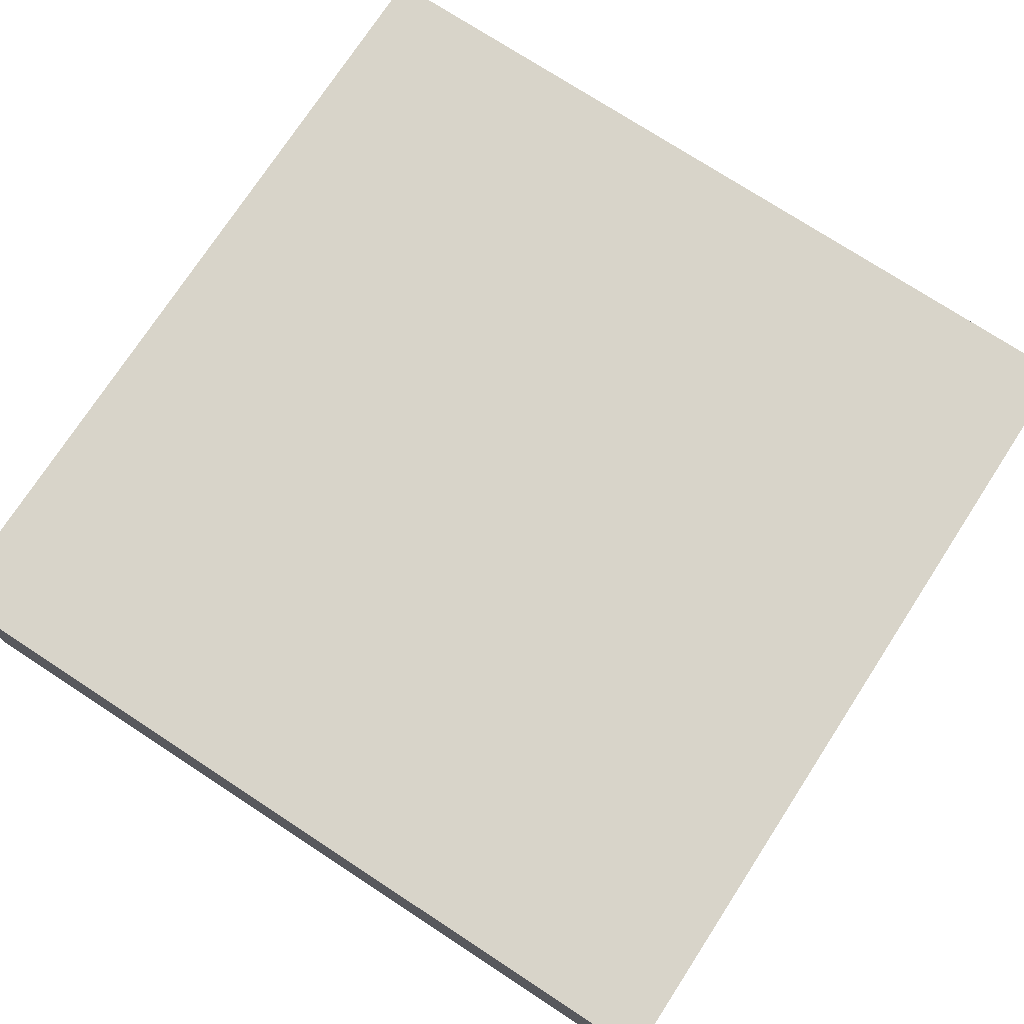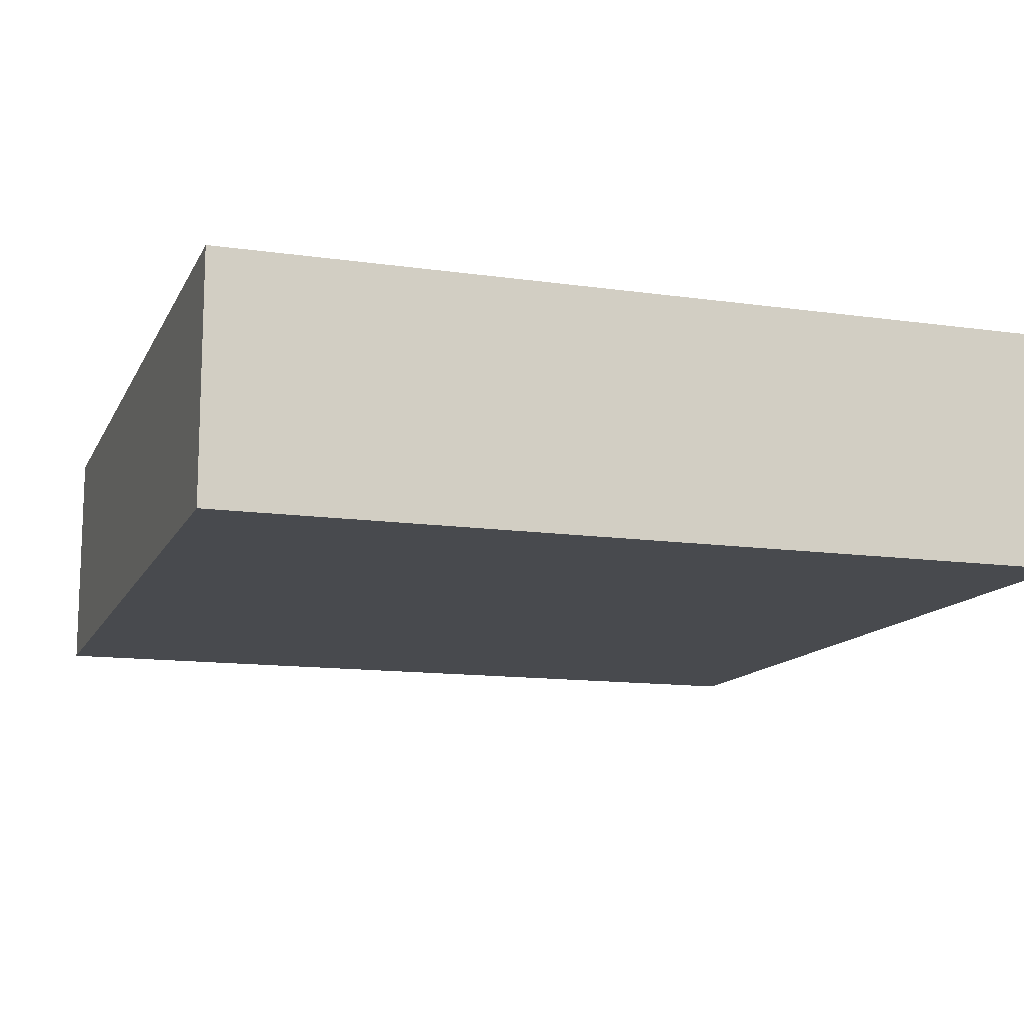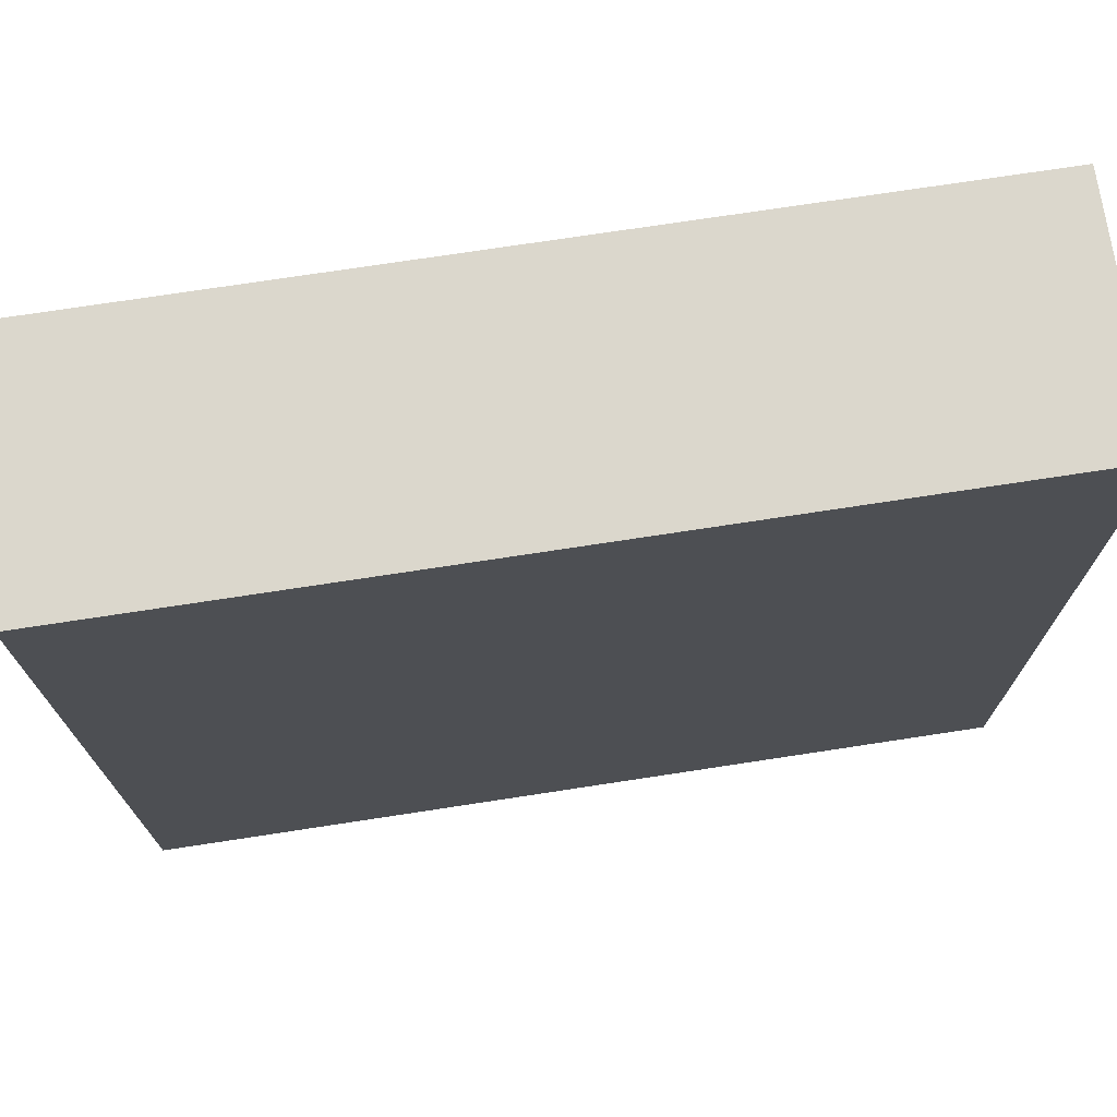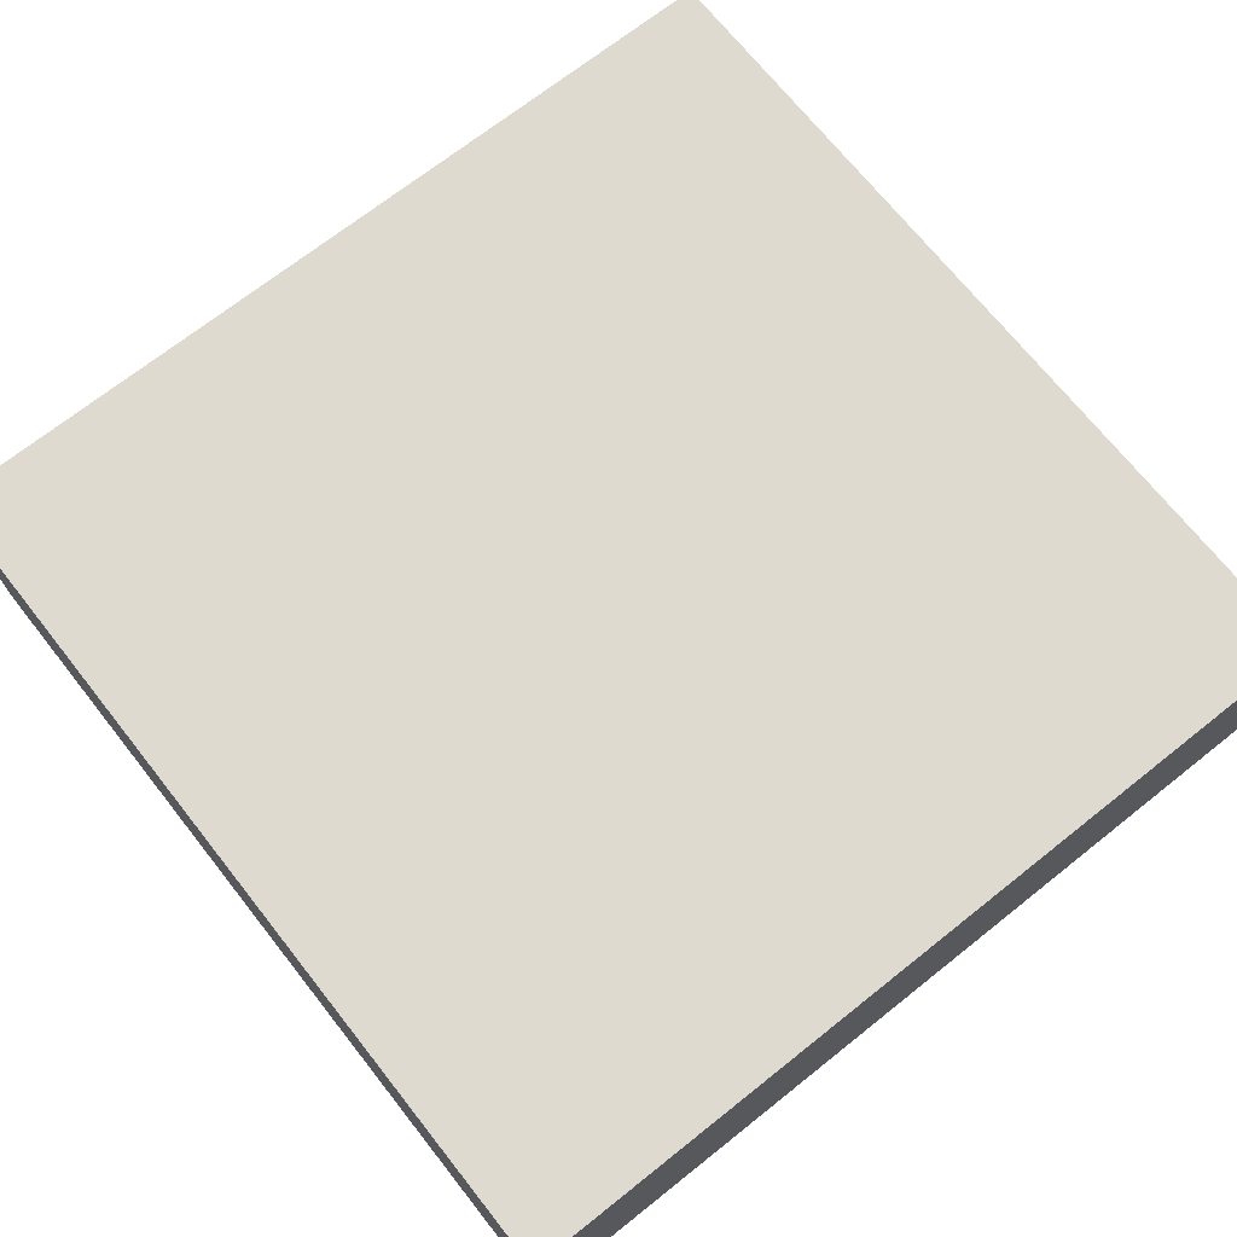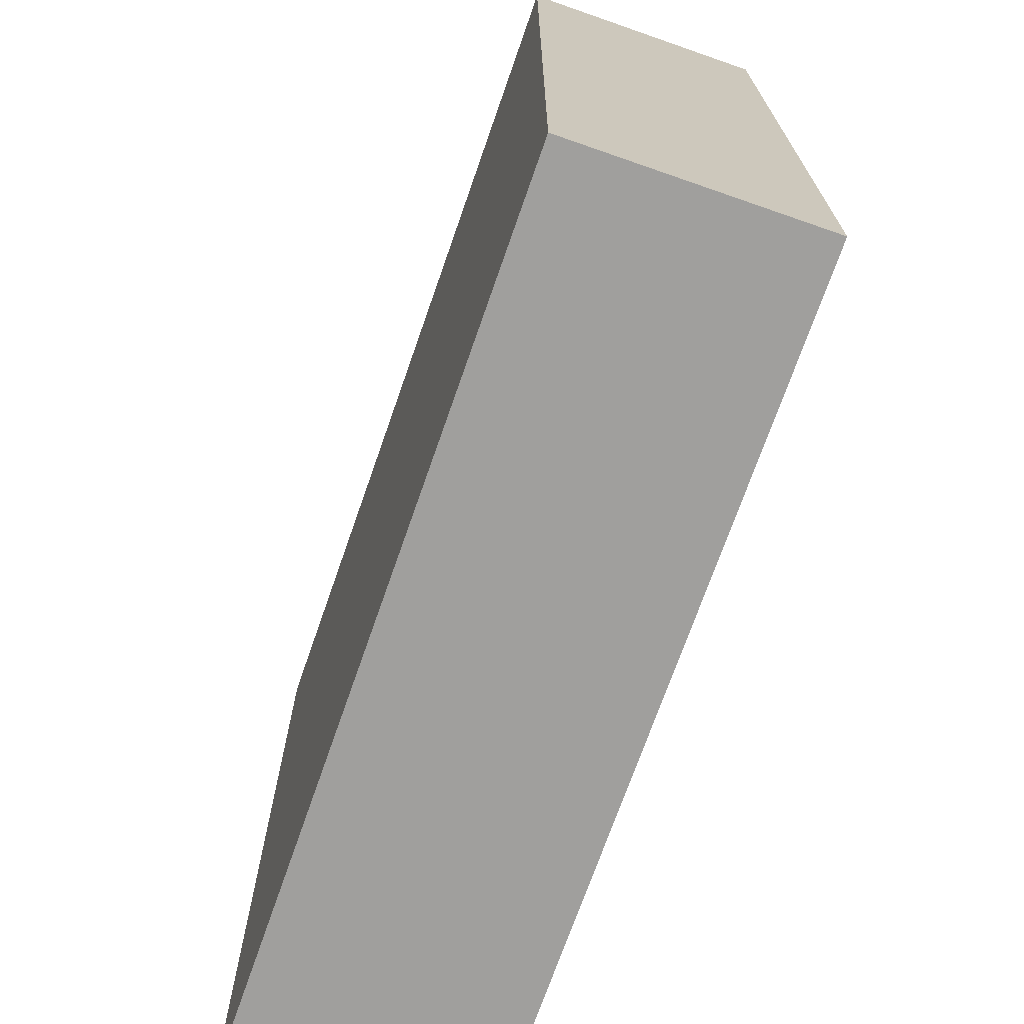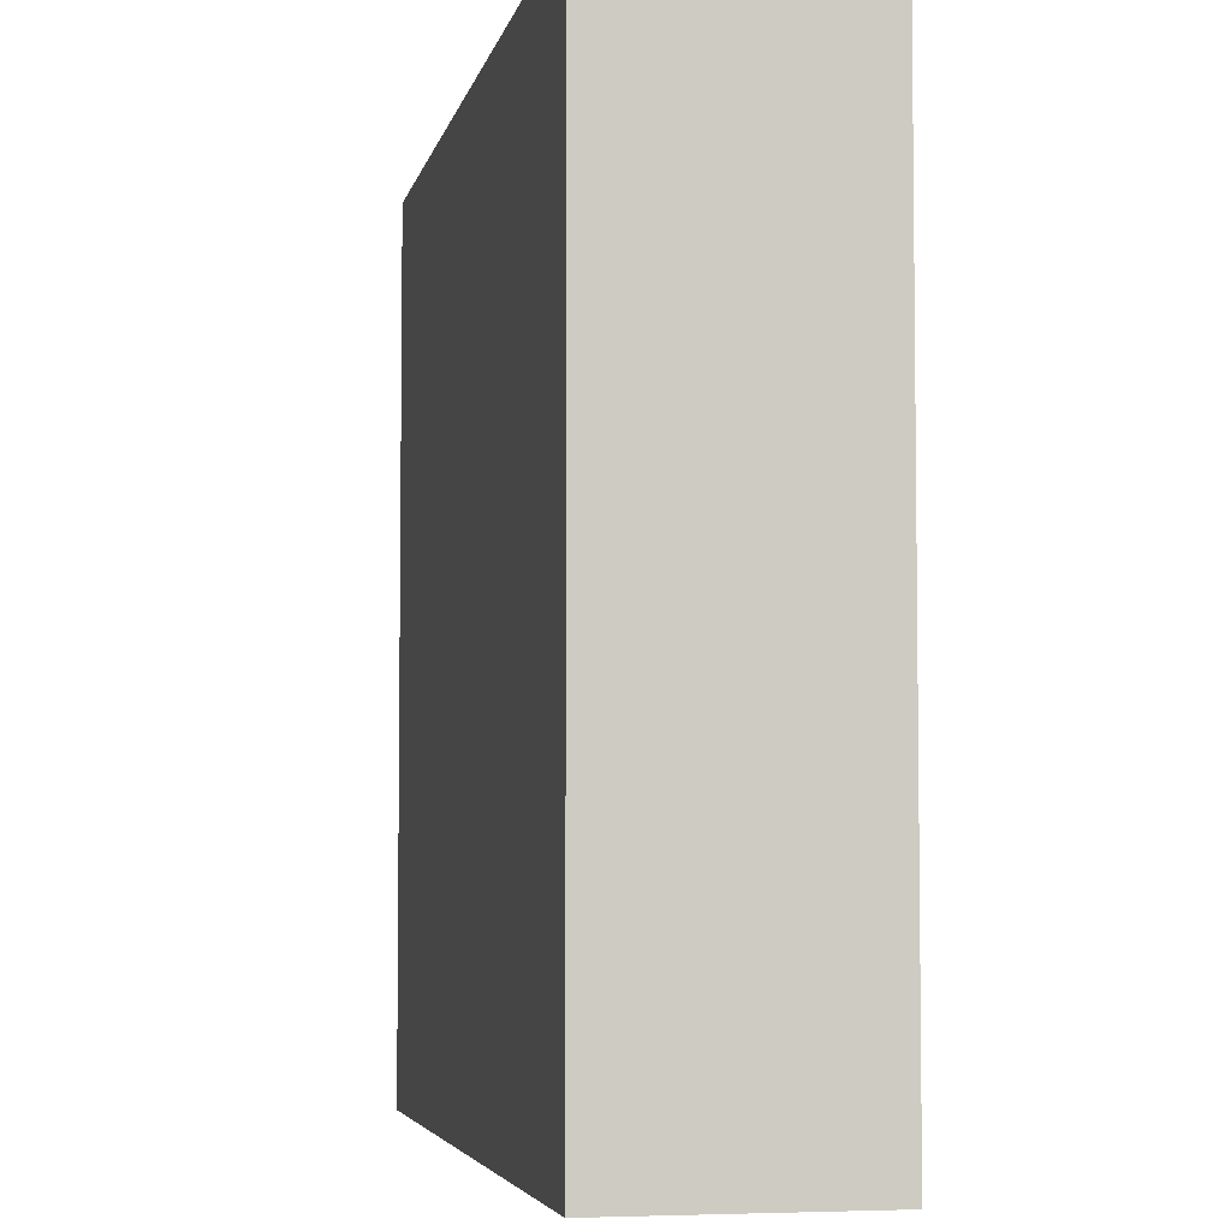
<metadata>
{"format":"obj","ext":"obj","renderer":"f3d","projection":"perspective","resolution":1024,"background":"white","views":[{"elev":75.1,"azim":-56.9,"up":"+Y"},{"elev":-12.9,"azim":71.8,"up":"+Y"},{"elev":73.3,"azim":171.3,"up":"+Z"},{"elev":70.6,"azim":51.6,"up":"+Y"},{"elev":-71.4,"azim":-109.2,"up":"+Z"},{"elev":-4.8,"azim":78.5,"up":"+Z"}]}
</metadata>
<code>
o
v -26.1 0 -30.1
v -26.1 0 -33.3
v -26.1 0.8 -30.1
v -26.1 0.8 -33.3
v -26.1 0.9 -30.1
v -26.1 0.9 -33.3
v -22.9 0 -30.1
v -22.9 0 -33.3
v -22.9 0.8 -30.1
v -22.9 0.8 -33.3
v -22.9 0.9 -30.1
v -22.9 0.9 -33.3
v -26.1 0 -30.1
v -26.1 0.8 -30.1
v -26.1 0.9 -30.1
v -22.9 0 -30.1
v -22.9 0.8 -30.1
v -22.9 0.9 -30.1
v -26.1 0 -33.3
v -26.1 0.8 -33.3
v -26.1 0.9 -33.3
v -22.9 0 -33.3
v -22.9 0.8 -33.3
v -22.9 0.9 -33.3
v -26.1 0 -30.1
v -22.9 0 -30.1
v -26.1 0 -33.3
v -22.9 0 -33.3
v -26.1 0.9 -30.1
v -22.9 0.9 -30.1
v -26.1 0.9 -33.3
v -22.9 0.9 -33.3
f 3 2 1
f 4 2 3
f 5 4 3
f 6 4 5
f 7 8 9
f 9 8 10
f 9 10 11
f 11 10 12
f 16 14 13
f 17 15 14
f 17 14 16
f 18 15 17
f 19 20 22
f 20 21 23
f 22 20 23
f 23 21 24
f 27 26 25
f 28 26 27
f 29 30 31
f 31 30 32

</code>
